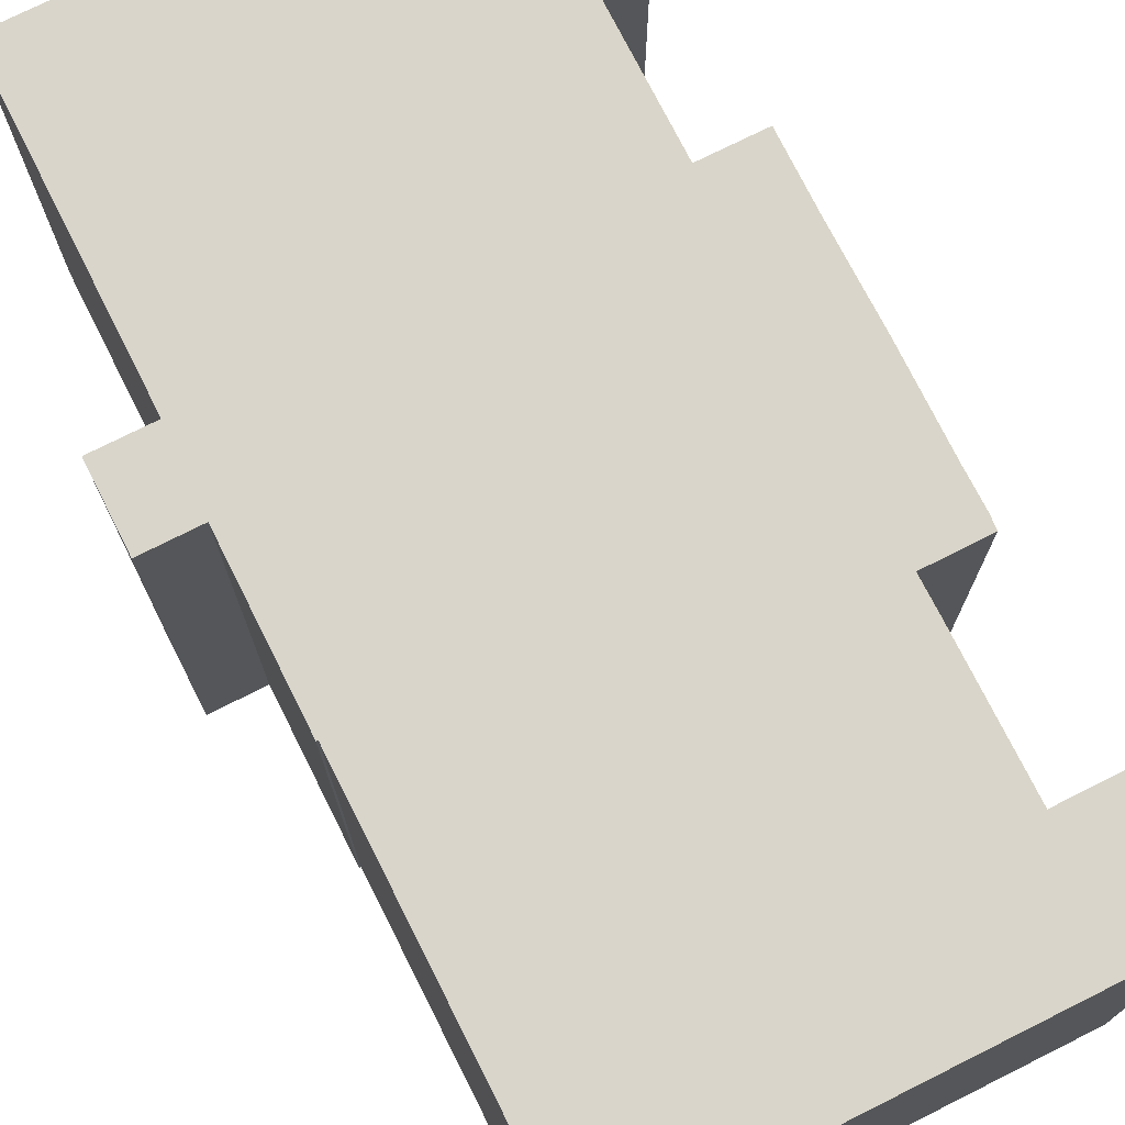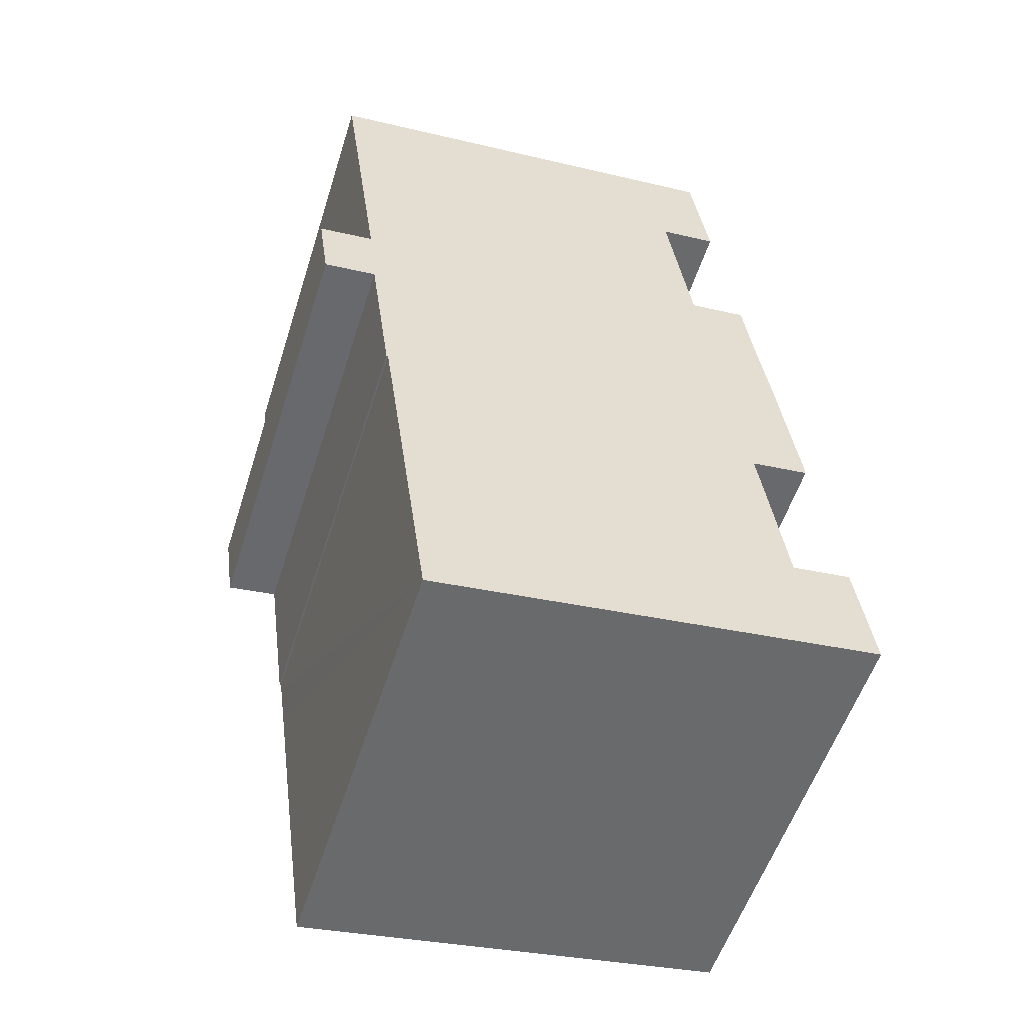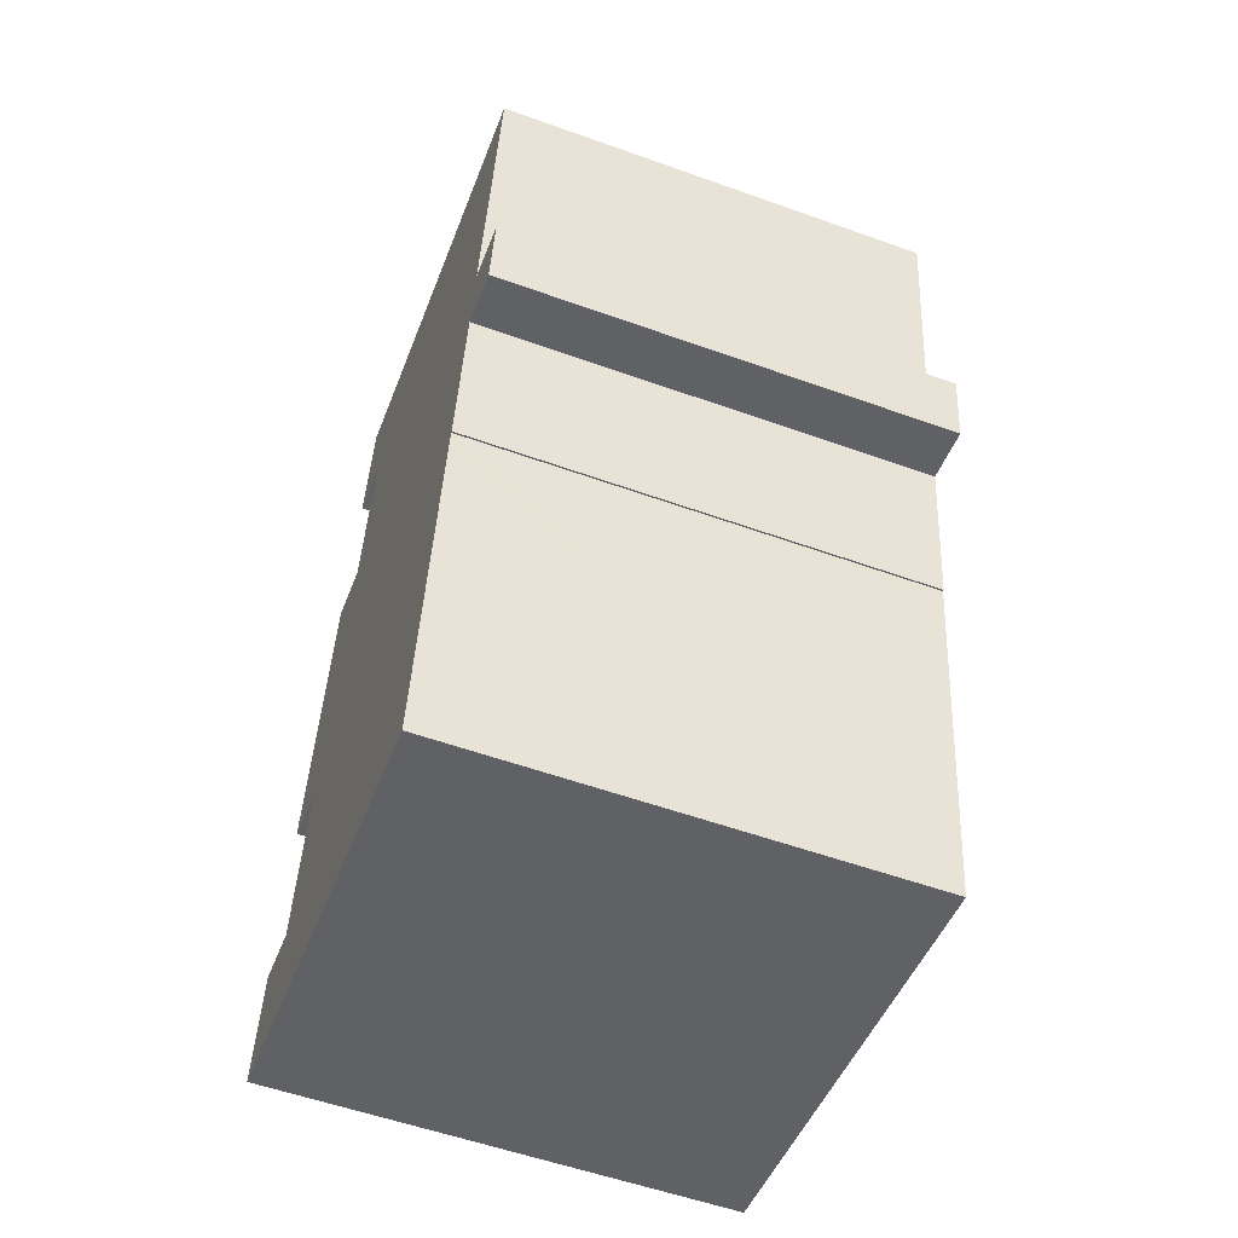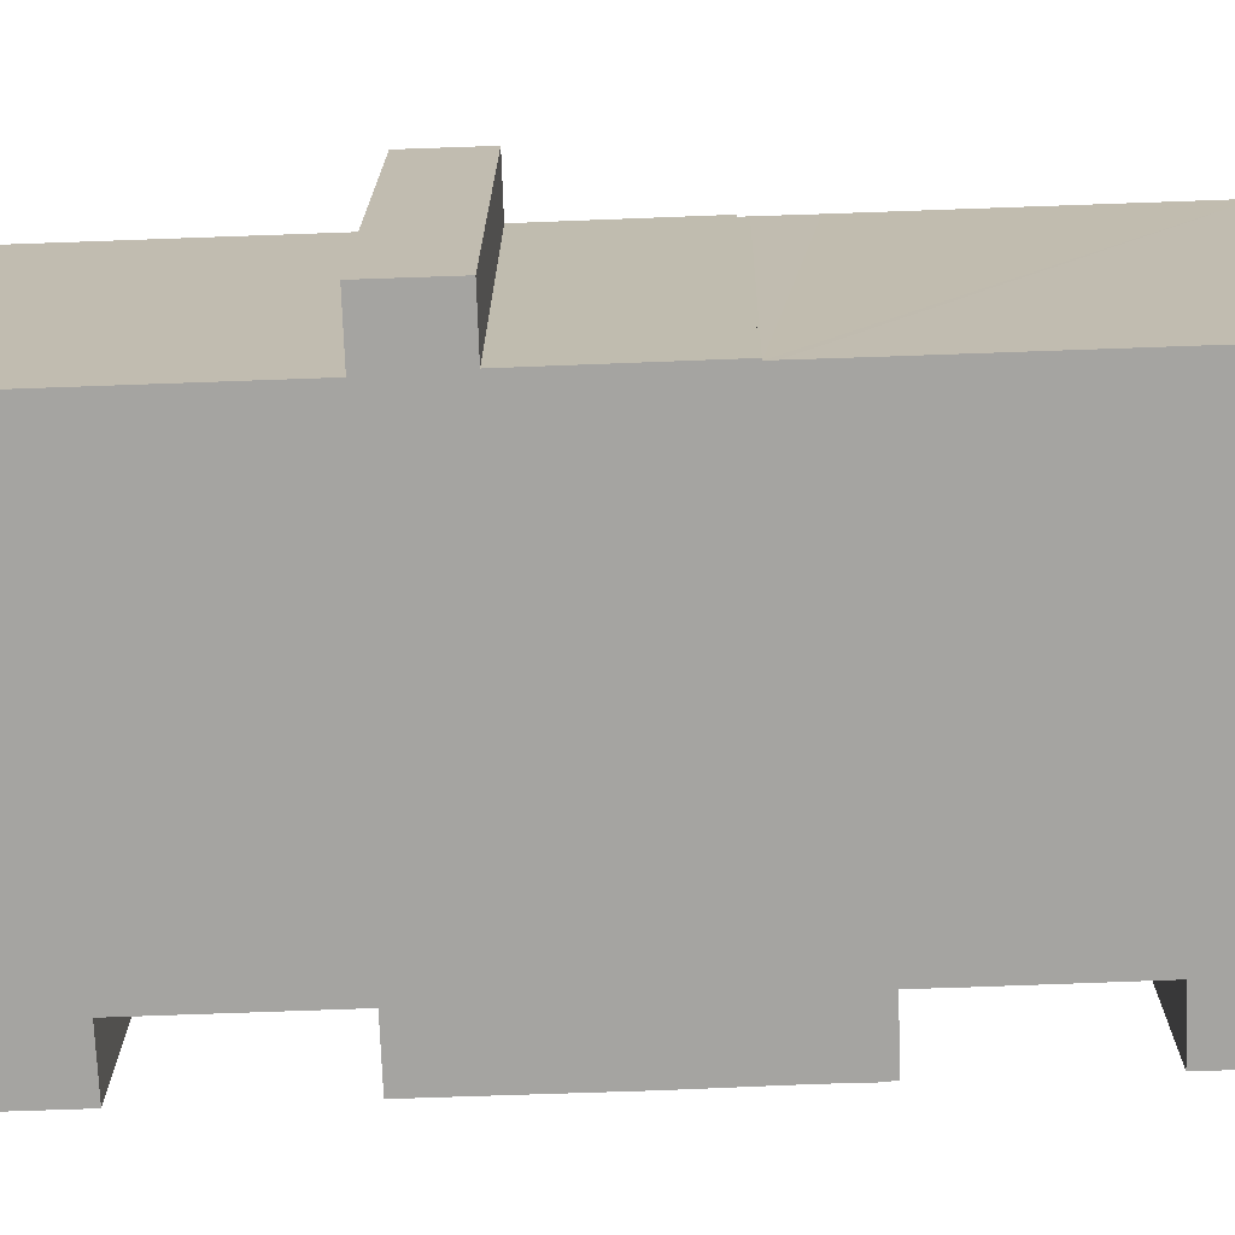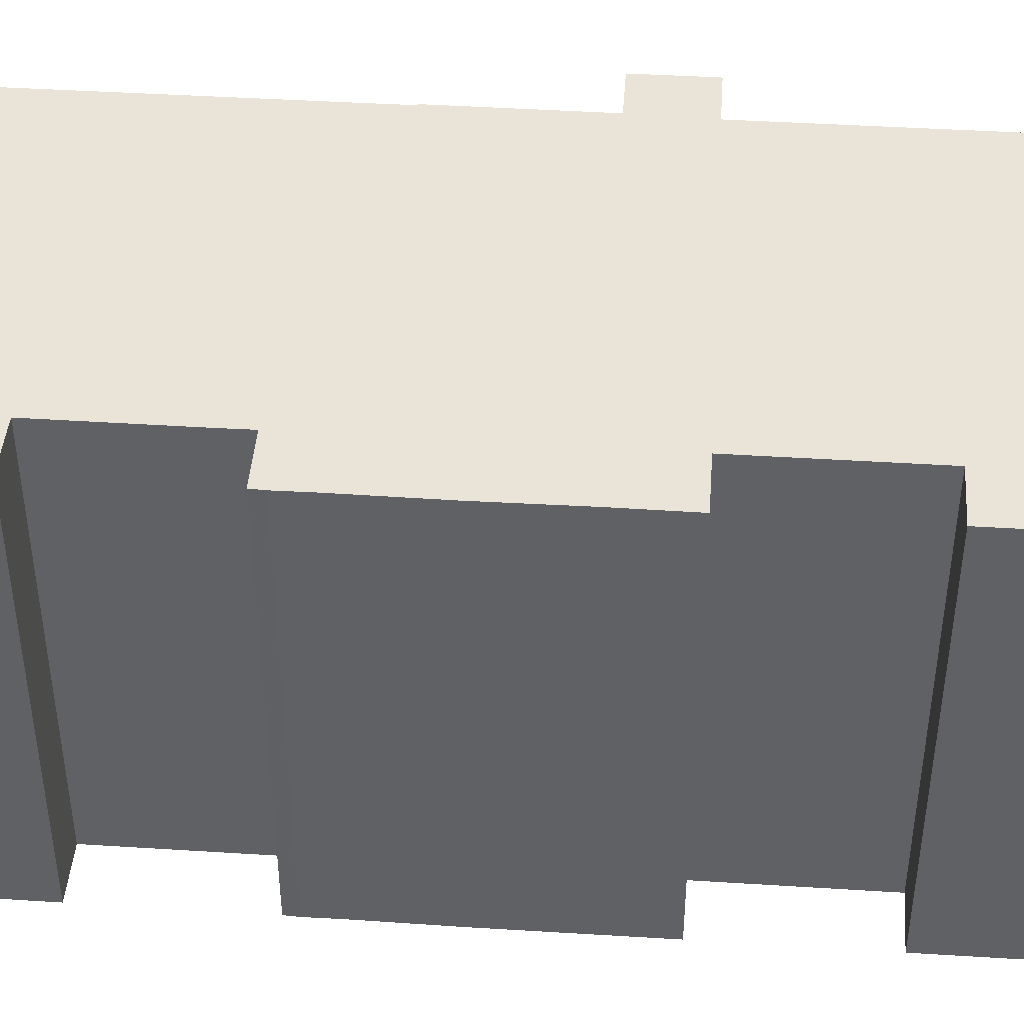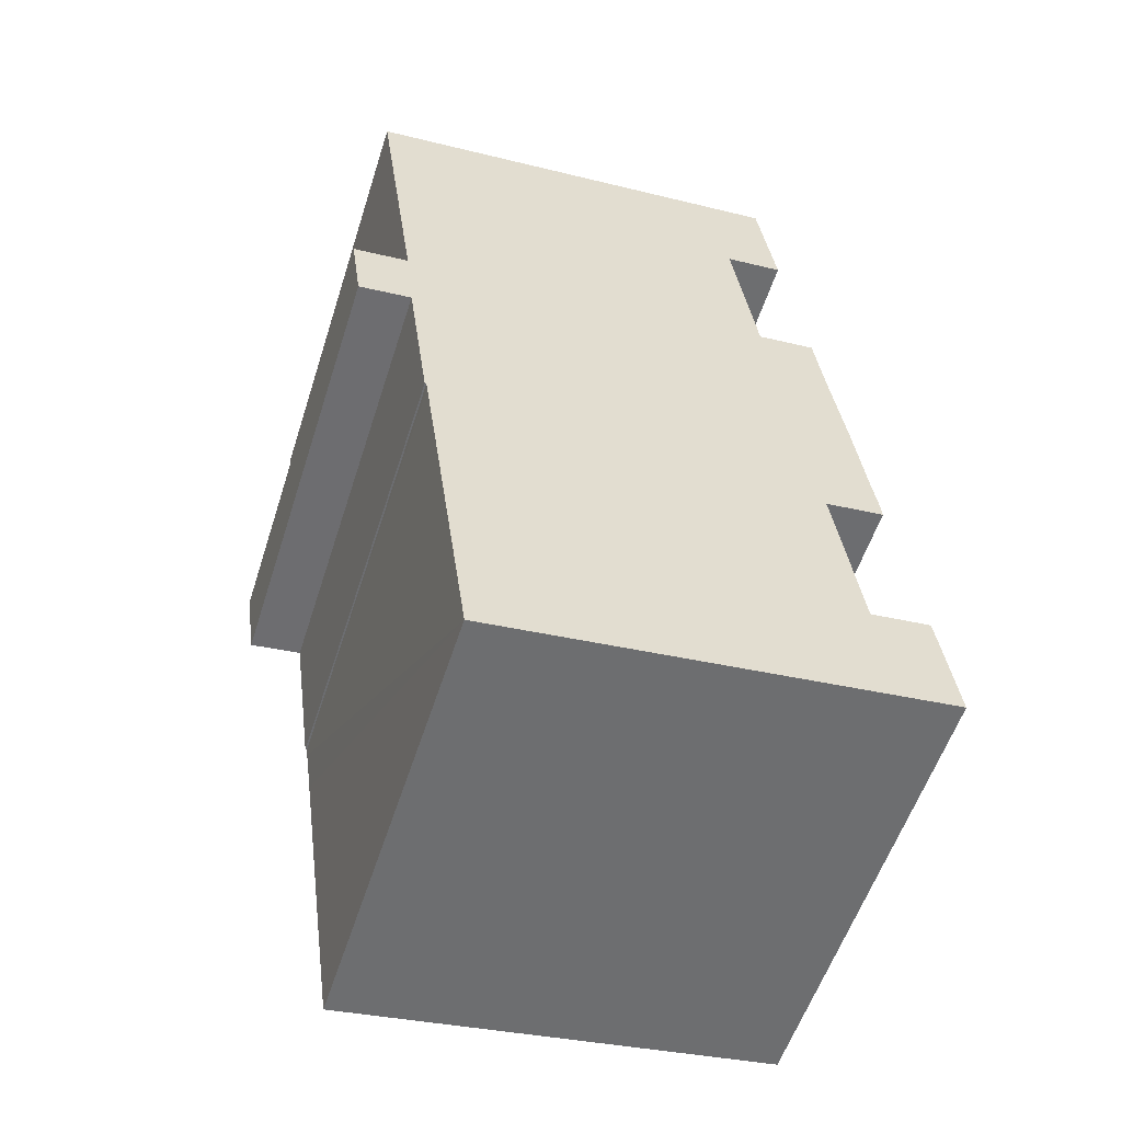
<metadata>
{"format":"obj","ext":"obj","renderer":"f3d","projection":"perspective","resolution":1024,"background":"white","views":[{"elev":74.6,"azim":161.2,"up":"+Y"},{"elev":-54.8,"azim":162.5,"up":"+Z"},{"elev":-55.9,"azim":69.4,"up":"+Z"},{"elev":-73.3,"azim":100.0,"up":"+Y"},{"elev":43.3,"azim":-77.8,"up":"+Y"},{"elev":-56.1,"azim":162.3,"up":"+Z"}]}
</metadata>
<code>
v  0.035 13.71 0.227
v  13.41 13.71 -1.829
v  0 13.71 8.397e-16
v  14.67 13.71 7.153
v  2.272 13.71 3.198
v  0.477 13.71 3.441
v  2.848 13.71 7.391
v  2.991 13.71 8.364
v  1.21 13.71 8.618
v  1.243 13.71 9.036
v  14.88 13.71 8.64
v  1.404 13.71 10.11
v  1.776 13.71 12.96
v  14.92 13.71 8.912
v  15.62 13.71 13.72
v  14.96 13.71 8.905
v  2.203 13.71 15.84
v  3.66 13.71 26.38
v  4.982 13.71 22.88
v  3.202 13.71 23.11
v  17.56 13.71 15.78
v  17.24 13.71 13.49
v  2.424 13.71 17.51
v  15.87 13.71 16.02
v  2.485 13.71 17.98
v  4.267 13.71 17.73
v  16.28 13.71 18.93
v  4.403 13.71 18.71
v  17.13 13.71 25.03
v  3.73 13.71 26.87
v  3.202 -1.415e-15 23.11
v  3.73 -1.646e-15 26.87
v  3.66 -1.615e-15 26.38
v  0 0 0
v  0.477 -2.107e-16 3.441
v  0.035 -1.39e-17 0.227
v  2.272 -1.958e-16 3.198
v  2.991 -5.121e-16 8.364
v  2.848 -4.526e-16 7.391
v  1.21 -5.277e-16 8.618
v  1.243 -5.533e-16 9.036
v  1.404 -6.193e-16 10.11
v  1.776 -7.934e-16 12.96
v  2.485 -1.101e-15 17.98
v  2.424 -1.072e-15 17.51
v  2.203 -9.699e-16 15.84
v  4.267 -1.086e-15 17.73
v  4.982 -1.401e-15 22.88
v  4.403 -1.146e-15 18.71
v  17.13 -1.533e-15 25.03
v  15.87 -9.809e-16 16.02
v  17.56 -9.665e-16 15.78
v  16.28 -1.159e-15 18.93
v  17.24 -8.26e-16 13.49
v  15.62 -8.399e-16 13.72
v  14.96 -5.453e-16 8.905
v  14.92 -5.457e-16 8.912
v  14.88 -5.29e-16 8.64
v  14.67 -4.38e-16 7.153
v  13.41 1.12e-16 -1.829
g defaultobject
f 1 2 3
f 2 1 4
f 4 1 5
f 5 1 6
f 4 5 7
f 4 7 8
f 4 8 9
f 4 9 10
f 4 10 11
f 11 10 12
f 11 12 13
f 11 13 14
f 14 15 16
f 15 14 13
f 15 13 17
f 18 19 20
f 15 21 22
f 21 15 17
f 21 17 23
f 21 23 24
f 24 23 25
f 24 25 26
f 24 26 27
f 27 26 28
f 27 28 19
f 27 19 29
f 29 19 18
f 29 18 30
f 31 18 20
f 18 31 30
f 30 31 32
f 32 31 33
f 34 1 3
f 1 34 6
f 6 34 35
f 35 34 36
f 37 7 5
f 7 37 8
f 8 37 38
f 38 37 39
f 40 10 9
f 10 40 41
f 41 12 10
f 12 41 42
f 42 13 12
f 13 42 17
f 17 42 23
f 23 42 25
f 25 42 43
f 25 43 44
f 44 43 45
f 45 43 46
f 47 28 26
f 28 47 19
f 19 47 48
f 48 47 49
f 32 29 30
f 29 32 50
f 51 21 24
f 21 51 52
f 35 5 6
f 5 35 37
f 44 26 25
f 26 44 47
f 50 27 29
f 27 50 24
f 24 50 51
f 51 50 53
f 52 22 21
f 22 52 54
f 55 16 15
f 16 55 56
f 57 11 14
f 11 57 4
f 4 57 2
f 2 57 58
f 2 58 59
f 2 59 60
f 54 15 22
f 15 54 55
f 56 14 16
f 14 56 57
f 60 3 2
f 3 60 34
f 38 9 8
f 9 38 40
f 48 20 19
f 20 48 31
f 60 36 34
f 36 60 35
f 35 60 37
f 37 60 39
f 39 60 38
f 38 60 47
f 47 60 49
f 49 60 48
f 54 51 55
f 51 54 52
f 48 33 31
f 33 48 32
f 32 48 50
f 50 48 51
f 51 48 60
f 51 60 59
f 51 59 57
f 57 59 58
f 51 57 56
f 51 56 55
f 50 51 53
f 38 41 40
f 41 38 42
f 42 38 43
f 43 38 46
f 46 38 45
f 45 38 44
f 44 38 47

</code>
